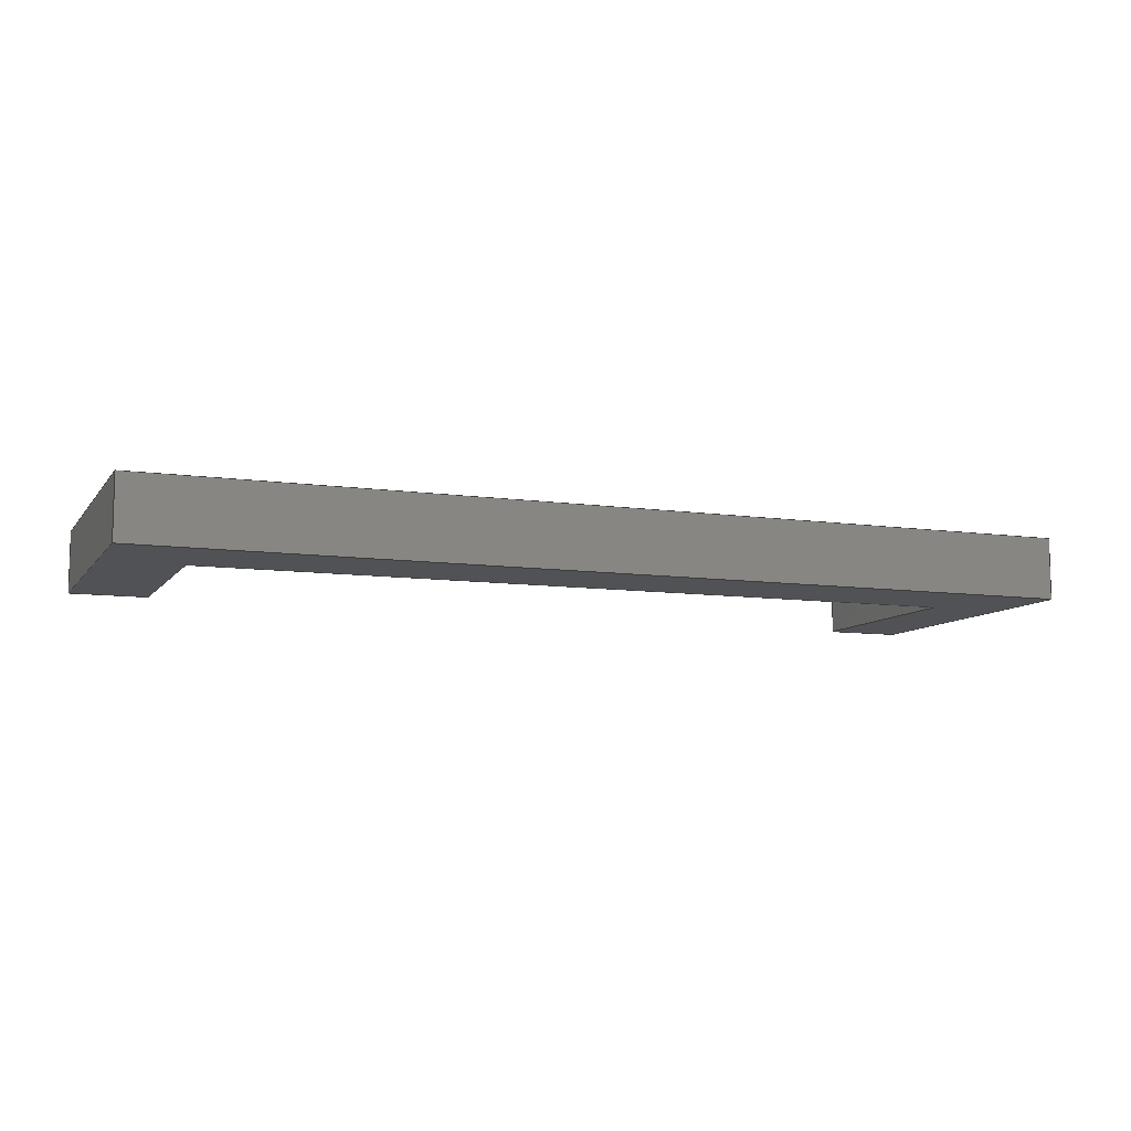
<metadata>
{"format":"step","ext":"step","renderer":"f3d","projection":"perspective","resolution":1024,"background":"white","views":[{"elev":-9.1,"azim":159.0,"up":"+Y"}]}
</metadata>
<code>
ISO-10303-21;
DATA;
#1 = PRODUCT ( 'Part2_v1', 'Part2_v1', '', ( #21 ) ) ;
#2 = COLOUR_RGB ( '',0.7922, 0.8196, 0.9333 ) ;
#3 = LINE ( 'NONE', #57, #264 ) ;
#4 = EDGE_CURVE ( 'NONE', #195, #265, #72, .T. ) ;
#5 = VERTEX_POINT ( 'NONE', #178 ) ;
#6 = DIRECTION ( 'NONE',  ( 0, 0, -1 ) ) ;
#7 = DIRECTION ( 'NONE',  ( -0, -1, -0 ) ) ;
#8 = VECTOR ( 'NONE', #98, 100 ) ;
#9 = ORIENTED_EDGE ( 'NONE', *, *, #4, .T. ) ;
#10 = DIRECTION ( 'NONE',  ( 0, 0, 1 ) ) ;
#11 = EDGE_CURVE ( 'NONE', #217, #244, #279, .T. ) ;
#12 = MANIFOLD_SOLID_BREP ( 'Boss-Extrude1', #222 ) ;
#13 = DIRECTION ( 'NONE',  ( -0, -1, -0 ) ) ;
#14 = CARTESIAN_POINT ( 'NONE',  ( 0, 0, 0 ) ) ;
#15 = CARTESIAN_POINT ( 'NONE',  ( 300, 20, -100 ) ) ;
#16 = VECTOR ( 'NONE', #52, 100 ) ;
#17 = ORIENTED_EDGE ( 'NONE', *, *, #19, .F. ) ;
#18 = PLANE ( 'NONE',  #300 ) ;
#19 = EDGE_CURVE ( 'NONE', #56, #146, #55, .T. ) ;
#20 = ORIENTED_EDGE ( 'NONE', *, *, #258, .F. ) ;
#21 = PRODUCT_CONTEXT ( 'NONE', #150, 'mechanical' ) ;
#22 = PRODUCT_DEFINITION_SHAPE ( 'NONE', 'NONE',  #40 ) ;
#23 = FACE_OUTER_BOUND ( 'NONE', #247, .T. ) ;
#24 = EDGE_CURVE ( 'NONE', #217, #56, #186, .T. ) ;
#25 = VECTOR ( 'NONE', #191, 100 ) ;
#26 = VERTEX_POINT ( 'NONE', #276 ) ;
#27 = EDGE_CURVE ( 'NONE', #77, #127, #241, .T. ) ;
#28 = CARTESIAN_POINT ( 'NONE',  ( 0, 0, 0 ) ) ;
#29 = FILL_AREA_STYLE_COLOUR ( '', #123 ) ;
#30 = LINE ( 'NONE', #188, #107 ) ;
#31 = CARTESIAN_POINT ( 'NONE',  ( 0, 0, 0 ) ) ;
#32 = PRODUCT_DEFINITION_CONTEXT ( 'detailed design', #297, 'design' ) ;
#33 = CARTESIAN_POINT ( 'NONE',  ( 275, 0, -70 ) ) ;
#34 = LINE ( 'NONE', #256, #320 ) ;
#35 = EDGE_LOOP ( 'NONE', ( #73, #59, #152, #304, #100, #46, #70, #187 ) ) ;
#36 = PLANE ( 'NONE',  #220 ) ;
#37 = CARTESIAN_POINT ( 'NONE',  ( 25, 20, 0 ) ) ;
#38 = LINE ( 'NONE', #106, #234 ) ;
#39 = DIRECTION ( 'NONE',  ( 0, 0, -1 ) ) ;
#40 = PRODUCT_DEFINITION ( 'UNKNOWN', '', #159, #32 ) ;
#41 = CARTESIAN_POINT ( 'NONE',  ( 300, 0, 0 ) ) ;
#42 = VECTOR ( 'NONE', #165, 100 ) ;
#43 = EDGE_LOOP ( 'NONE', ( #312, #134, #172, #284 ) ) ;
#44 =( NAMED_UNIT ( * ) SI_UNIT ( $, .STERADIAN. ) SOLID_ANGLE_UNIT ( ) );
#45 = ORIENTED_EDGE ( 'NONE', *, *, #232, .T. ) ;
#46 = ORIENTED_EDGE ( 'NONE', *, *, #128, .T. ) ;
#47 = ORIENTED_EDGE ( 'NONE', *, *, #65, .F. ) ;
#48 = ADVANCED_FACE ( 'NONE', ( #326 ), #334, .F. ) ;
#49 =( LENGTH_UNIT ( ) NAMED_UNIT ( * ) SI_UNIT ( .CENTI., .METRE. ) );
#50 = LINE ( 'NONE', #285, #86 ) ;
#51 = EDGE_LOOP ( 'NONE', ( #121, #206, #82, #270 ) ) ;
#52 = DIRECTION ( 'NONE',  ( -0, -0, 1 ) ) ;
#53 = ADVANCED_FACE ( 'NONE', ( #167 ), #205, .F. ) ;
#54 = EDGE_CURVE ( 'NONE', #77, #171, #30, .T. ) ;
#55 = LINE ( 'NONE', #251, #99 ) ;
#56 = VERTEX_POINT ( 'NONE', #83 ) ;
#57 = CARTESIAN_POINT ( 'NONE',  ( 275, 0, 0 ) ) ;
#58 = DIRECTION ( 'NONE',  ( -0, 1, 0 ) ) ;
#59 = ORIENTED_EDGE ( 'NONE', *, *, #258, .T. ) ;
#60 = AXIS2_PLACEMENT_3D ( 'NONE', #314, #58, #315 ) ;
#61 = CARTESIAN_POINT ( 'NONE',  ( 275, 0, 0 ) ) ;
#62 = CARTESIAN_POINT ( 'NONE',  ( 300, 20, 0 ) ) ;
#63 = VECTOR ( 'NONE', #141, 100 ) ;
#64 = PLANE ( 'NONE',  #286 ) ;
#65 = EDGE_CURVE ( 'NONE', #146, #5, #144, .T. ) ;
#66 = APPLICATION_PROTOCOL_DEFINITION ( 'draft international standard', 'automotive_design', 1998, #150 ) ;
#67 = ORIENTED_EDGE ( 'NONE', *, *, #153, .T. ) ;
#68 = STYLED_ITEM ( 'NONE', ( #323 ), #196 ) ;
#69 = VECTOR ( 'NONE', #135, 100 ) ;
#70 = ORIENTED_EDGE ( 'NONE', *, *, #24, .T. ) ;
#71 = AXIS2_PLACEMENT_3D ( 'NONE', #28, #179, #207 ) ;
#72 = LINE ( 'NONE', #122, #8 ) ;
#73 = ORIENTED_EDGE ( 'NONE', *, *, #65, .T. ) ;
#74 = MECHANICAL_DESIGN_GEOMETRIC_PRESENTATION_REPRESENTATION (  '', ( #329 ), #148 ) ;
#75 = AXIS2_PLACEMENT_3D ( 'NONE', #37, #219, #10 ) ;
#76 = DIRECTION ( 'NONE',  ( 0, 0, -1 ) ) ;
#77 = VERTEX_POINT ( 'NONE', #79 ) ;
#78 = DIRECTION ( 'NONE',  ( 1, 0, 0 ) ) ;
#79 = CARTESIAN_POINT ( 'NONE',  ( 275, 20, -70 ) ) ;
#80 = CARTESIAN_POINT ( 'NONE',  ( 0, 20, 0 ) ) ;
#81 = EDGE_CURVE ( 'NONE', #127, #175, #273, .T. ) ;
#82 = ORIENTED_EDGE ( 'NONE', *, *, #24, .F. ) ;
#83 = CARTESIAN_POINT ( 'NONE',  ( 0, 20, -100 ) ) ;
#84 = DIRECTION ( 'NONE',  ( -1, 0, -0 ) ) ;
#85 = CARTESIAN_POINT ( 'NONE',  ( 300, 0, -100 ) ) ;
#86 = VECTOR ( 'NONE', #39, 100 ) ;
#87 = PRESENTATION_STYLE_ASSIGNMENT (( #203 ) ) ;
#88 =( GEOMETRIC_REPRESENTATION_CONTEXT ( 3 ) GLOBAL_UNCERTAINTY_ASSIGNED_CONTEXT ( ( #301 ) ) GLOBAL_UNIT_ASSIGNED_CONTEXT ( ( #226, #91, #44 ) ) REPRESENTATION_CONTEXT ( 'NONE', 'WORKASPACE' ) );
#89 = DIRECTION ( 'NONE',  ( -0, -1, -0 ) ) ;
#90 = PLANE ( 'NONE',  #75 ) ;
#91 =( NAMED_UNIT ( * ) PLANE_ANGLE_UNIT ( ) SI_UNIT ( $, .RADIAN. ) );
#92 = VECTOR ( 'NONE', #155, 100 ) ;
#93 = DIRECTION ( 'NONE',  ( -1, 0, -0 ) ) ;
#94 = DIRECTION ( 'NONE',  ( 1, 0, 0 ) ) ;
#95 = EDGE_CURVE ( 'NONE', #244, #26, #38, .T. ) ;
#96 = VECTOR ( 'NONE', #111, 100 ) ;
#97 = FACE_OUTER_BOUND ( 'NONE', #269, .T. ) ;
#98 = DIRECTION ( 'NONE',  ( 0, 0, -1 ) ) ;
#99 = VECTOR ( 'NONE', #253, 100 ) ;
#100 = ORIENTED_EDGE ( 'NONE', *, *, #81, .T. ) ;
#101 = PRESENTATION_LAYER_ASSIGNMENT (  '', '', ( #329 ) ) ;
#102 =( NAMED_UNIT ( * ) PLANE_ANGLE_UNIT ( ) SI_UNIT ( $, .RADIAN. ) );
#103 = ADVANCED_FACE ( 'NONE', ( #97 ), #213, .F. ) ;
#104 = VECTOR ( 'NONE', #78, 100 ) ;
#105 =( GEOMETRIC_REPRESENTATION_CONTEXT ( 3 ) GLOBAL_UNCERTAINTY_ASSIGNED_CONTEXT ( ( #136 ) ) GLOBAL_UNIT_ASSIGNED_CONTEXT ( ( #118, #170, #296 ) ) REPRESENTATION_CONTEXT ( 'NONE', 'WORKASPACE' ) );
#106 = CARTESIAN_POINT ( 'NONE',  ( 0, 0, -100 ) ) ;
#107 = VECTOR ( 'NONE', #7, 100 ) ;
#108 = EDGE_LOOP ( 'NONE', ( #259, #225, #190, #45 ) ) ;
#109 = DIRECTION ( 'NONE',  ( -0, -0, 1 ) ) ;
#110 = CARTESIAN_POINT ( 'NONE',  ( 25, 0, -70 ) ) ;
#111 = DIRECTION ( 'NONE',  ( 1, 0, 0 ) ) ;
#112 = ORIENTED_EDGE ( 'NONE', *, *, #252, .F. ) ;
#113 = CARTESIAN_POINT ( 'NONE',  ( 300, 20, -100 ) ) ;
#114 = CARTESIAN_POINT ( 'NONE',  ( 0, 20, 0 ) ) ;
#115 = EDGE_CURVE ( 'NONE', #237, #77, #271, .T. ) ;
#116 = LINE ( 'NONE', #185, #151 ) ;
#117 = EDGE_LOOP ( 'NONE', ( #164, #230, #47, #272 ) ) ;
#118 =( LENGTH_UNIT ( ) NAMED_UNIT ( * ) SI_UNIT ( .CENTI., .METRE. ) );
#119 = APPLICATION_PROTOCOL_DEFINITION ( 'draft international standard', 'automotive_design', 1998, #297 ) ;
#120 = LINE ( 'NONE', #14, #63 ) ;
#121 = ORIENTED_EDGE ( 'NONE', *, *, #95, .T. ) ;
#122 = CARTESIAN_POINT ( 'NONE',  ( 25, 0, 0 ) ) ;
#123 = COLOUR_RGB ( '',0.7922, 0.8196, 0.9333 ) ;
#124 = EDGE_CURVE ( 'NONE', #5, #195, #34, .T. ) ;
#125 = DIRECTION ( 'NONE',  ( -1, -0, -0 ) ) ;
#126 = VECTOR ( 'NONE', #288, 100 ) ;
#127 = VERTEX_POINT ( 'NONE', #137 ) ;
#128 = EDGE_CURVE ( 'NONE', #175, #217, #229, .T. ) ;
#129 = CARTESIAN_POINT ( 'NONE',  ( 300, 20, 0 ) ) ;
#130 = PLANE ( 'NONE',  #214 ) ;
#131 = DIRECTION ( 'NONE',  ( 1, -0, -0 ) ) ;
#132 = FACE_OUTER_BOUND ( 'NONE', #108, .T. ) ;
#133 = FACE_OUTER_BOUND ( 'NONE', #51, .T. ) ;
#134 = ORIENTED_EDGE ( 'NONE', *, *, #232, .F. ) ;
#135 = DIRECTION ( 'NONE',  ( -0, -0, -1 ) ) ;
#136 = UNCERTAINTY_MEASURE_WITH_UNIT (LENGTH_MEASURE( 1e-05 ), #118, 'distance_accuracy_value', 'NONE');
#137 = CARTESIAN_POINT ( 'NONE',  ( 275, 20, 0 ) ) ;
#138 = PLANE ( 'NONE',  #60 ) ;
#139 = ORIENTED_EDGE ( 'NONE', *, *, #221, .T. ) ;
#140 = ORIENTED_EDGE ( 'NONE', *, *, #124, .T. ) ;
#141 = DIRECTION ( 'NONE',  ( 1, 0, 0 ) ) ;
#142 = PLANE ( 'NONE',  #245 ) ;
#143 = FACE_OUTER_BOUND ( 'NONE', #35, .T. ) ;
#144 = LINE ( 'NONE', #215, #104 ) ;
#145 = DIRECTION ( 'NONE',  ( -1, 0, 0 ) ) ;
#146 = VERTEX_POINT ( 'NONE', #80 ) ;
#147 = SURFACE_SIDE_STYLE ('',( #184 ) ) ;
#148 =( GEOMETRIC_REPRESENTATION_CONTEXT ( 3 ) GLOBAL_UNCERTAINTY_ASSIGNED_CONTEXT ( ( #248 ) ) GLOBAL_UNIT_ASSIGNED_CONTEXT ( ( #49, #102, #231 ) ) REPRESENTATION_CONTEXT ( 'NONE', 'WORKASPACE' ) );
#149 = EDGE_CURVE ( 'NONE', #237, #265, #116, .T. ) ;
#150 = APPLICATION_CONTEXT ( 'automotive_design' ) ;
#151 = VECTOR ( 'NONE', #257, 100 ) ;
#152 = ORIENTED_EDGE ( 'NONE', *, *, #115, .T. ) ;
#153 = EDGE_CURVE ( 'NONE', #171, #228, #3, .T. ) ;
#154 = ORIENTED_EDGE ( 'NONE', *, *, #54, .F. ) ;
#155 = DIRECTION ( 'NONE',  ( -0, -1, -0 ) ) ;
#156 = PRODUCT_RELATED_PRODUCT_CATEGORY ( 'part', '', ( #1 ) ) ;
#157 = AXIS2_PLACEMENT_3D ( 'NONE', #183, #255, #6 ) ;
#158 = ORIENTED_EDGE ( 'NONE', *, *, #149, .F. ) ;
#159 = PRODUCT_DEFINITION_FORMATION_WITH_SPECIFIED_SOURCE ( 'ANY', '', #1, .NOT_KNOWN. ) ;
#160 = DIRECTION ( 'NONE',  ( 0, 0, 1 ) ) ;
#161 = ORIENTED_EDGE ( 'NONE', *, *, #216, .F. ) ;
#162 = ADVANCED_FACE ( 'NONE', ( #133 ), #130, .F. ) ;
#163 = DIRECTION ( 'NONE',  ( -0, -1, -0 ) ) ;
#164 = ORIENTED_EDGE ( 'NONE', *, *, #302, .T. ) ;
#165 = DIRECTION ( 'NONE',  ( 1, -0, -0 ) ) ;
#166 = CARTESIAN_POINT ( 'NONE',  ( 25, 20, -70 ) ) ;
#167 = FACE_OUTER_BOUND ( 'NONE', #333, .T. ) ;
#168 = CARTESIAN_POINT ( 'NONE',  ( 275, 20, 0 ) ) ;
#169 = DIRECTION ( 'NONE',  ( -1, 0, -0 ) ) ;
#170 =( NAMED_UNIT ( * ) PLANE_ANGLE_UNIT ( ) SI_UNIT ( $, .RADIAN. ) );
#171 = VERTEX_POINT ( 'NONE', #33 ) ;
#172 = ORIENTED_EDGE ( 'NONE', *, *, #81, .F. ) ;
#173 = AXIS2_PLACEMENT_3D ( 'NONE', #233, #305, #76 ) ;
#174 = LINE ( 'NONE', #110, #96 ) ;
#175 = VERTEX_POINT ( 'NONE', #283 ) ;
#176 = ORIENTED_EDGE ( 'NONE', *, *, #199, .T. ) ;
#177 = SURFACE_SIDE_STYLE ('',( #224 ) ) ;
#178 = CARTESIAN_POINT ( 'NONE',  ( 25, 20, 0 ) ) ;
#179 = DIRECTION ( 'NONE',  ( -0, 1, 0 ) ) ;
#180 = VECTOR ( 'NONE', #319, 100 ) ;
#181 = ORIENTED_EDGE ( 'NONE', *, *, #302, .F. ) ;
#182 = CARTESIAN_POINT ( 'NONE',  ( 25, 0, 0 ) ) ;
#183 = CARTESIAN_POINT ( 'NONE',  ( 0, 20, 0 ) ) ;
#184 = SURFACE_STYLE_FILL_AREA ( #268 ) ;
#185 = CARTESIAN_POINT ( 'NONE',  ( 25, 20, -70 ) ) ;
#186 = LINE ( 'NONE', #250, #211 ) ;
#187 = ORIENTED_EDGE ( 'NONE', *, *, #19, .T. ) ;
#188 = CARTESIAN_POINT ( 'NONE',  ( 275, 20, -70 ) ) ;
#189 = CARTESIAN_POINT ( 'NONE',  ( 300, 0, -100 ) ) ;
#190 = ORIENTED_EDGE ( 'NONE', *, *, #128, .F. ) ;
#191 = DIRECTION ( 'NONE',  ( -0, -0, 1 ) ) ;
#192 = CARTESIAN_POINT ( 'NONE',  ( 0, 20, -100 ) ) ;
#193 = SHAPE_DEFINITION_REPRESENTATION ( #22, #196 ) ;
#194 = FACE_OUTER_BOUND ( 'NONE', #43, .T. ) ;
#195 = VERTEX_POINT ( 'NONE', #182 ) ;
#196 = ADVANCED_BREP_SHAPE_REPRESENTATION ( 'Part2_v1', ( #12, #287 ), #88 ) ;
#197 = FILL_AREA_STYLE_COLOUR ( '', #2 ) ;
#198 = ORIENTED_EDGE ( 'NONE', *, *, #199, .F. ) ;
#199 = EDGE_CURVE ( 'NONE', #26, #254, #267, .T. ) ;
#200 = LINE ( 'NONE', #262, #42 ) ;
#201 = VECTOR ( 'NONE', #280, 100 ) ;
#202 = ADVANCED_FACE ( 'NONE', ( #194 ), #64, .F. ) ;
#203 = SURFACE_STYLE_USAGE ( .BOTH. , #177 ) ;
#204 = LINE ( 'NONE', #168, #316 ) ;
#205 = PLANE ( 'NONE',  #173 ) ;
#206 = ORIENTED_EDGE ( 'NONE', *, *, #313, .F. ) ;
#207 = DIRECTION ( 'NONE',  ( 0, -0, 1 ) ) ;
#208 = ADVANCED_FACE ( 'NONE', ( #290 ), #90, .F. ) ;
#209 = CARTESIAN_POINT ( 'NONE',  ( 275, 20, 0 ) ) ;
#210 = LINE ( 'NONE', #192, #298 ) ;
#211 = VECTOR ( 'NONE', #125, 100 ) ;
#212 = ORIENTED_EDGE ( 'NONE', *, *, #235, .F. ) ;
#213 = PLANE ( 'NONE',  #157 ) ;
#214 = AXIS2_PLACEMENT_3D ( 'NONE', #308, #160, #282 ) ;
#215 = CARTESIAN_POINT ( 'NONE',  ( 0, 20, 0 ) ) ;
#216 = EDGE_CURVE ( 'NONE', #228, #306, #200, .T. ) ;
#217 = VERTEX_POINT ( 'NONE', #113 ) ;
#218 = DIRECTION ( 'NONE',  ( 0, 0, -1 ) ) ;
#219 = DIRECTION ( 'NONE',  ( -1, 0, 0 ) ) ;
#220 = AXIS2_PLACEMENT_3D ( 'NONE', #292, #218, #169 ) ;
#221 = EDGE_CURVE ( 'NONE', #265, #171, #174, .T. ) ;
#222 = CLOSED_SHELL ( 'NONE', ( #330, #208, #281, #53, #202, #249, #162, #103, #307, #48 ) ) ;
#223 = DIRECTION ( 'NONE',  ( 0, 0, 1 ) ) ;
#224 = SURFACE_STYLE_FILL_AREA ( #331 ) ;
#225 = ORIENTED_EDGE ( 'NONE', *, *, #11, .F. ) ;
#226 =( LENGTH_UNIT ( ) NAMED_UNIT ( * ) SI_UNIT ( .CENTI., .METRE. ) );
#227 = LINE ( 'NONE', #114, #236 ) ;
#228 = VERTEX_POINT ( 'NONE', #61 ) ;
#229 = LINE ( 'NONE', #238, #69 ) ;
#230 = ORIENTED_EDGE ( 'NONE', *, *, #124, .F. ) ;
#231 =( NAMED_UNIT ( * ) SI_UNIT ( $, .STERADIAN. ) SOLID_ANGLE_UNIT ( ) );
#232 = EDGE_CURVE ( 'NONE', #175, #306, #311, .T. ) ;
#233 = CARTESIAN_POINT ( 'NONE',  ( 275, 20, 0 ) ) ;
#234 = VECTOR ( 'NONE', #309, 100 ) ;
#235 = EDGE_CURVE ( 'NONE', #127, #228, #204, .T. ) ;
#236 = VECTOR ( 'NONE', #89, 100 ) ;
#237 = VERTEX_POINT ( 'NONE', #166 ) ;
#238 = CARTESIAN_POINT ( 'NONE',  ( 300, 20, -100 ) ) ;
#239 = DIRECTION ( 'NONE',  ( 0, 0, -1 ) ) ;
#240 = CARTESIAN_POINT ( 'NONE',  ( 0, 0, 0 ) ) ;
#241 = LINE ( 'NONE', #209, #16 ) ;
#242 = ORIENTED_EDGE ( 'NONE', *, *, #115, .F. ) ;
#243 = LINE ( 'NONE', #189, #180 ) ;
#244 = VERTEX_POINT ( 'NONE', #85 ) ;
#245 = AXIS2_PLACEMENT_3D ( 'NONE', #15, #145, #223 ) ;
#246 = EDGE_CURVE ( 'NONE', #146, #254, #227, .T. ) ;
#247 = EDGE_LOOP ( 'NONE', ( #139, #154, #242, #321 ) ) ;
#248 = UNCERTAINTY_MEASURE_WITH_UNIT (LENGTH_MEASURE( 1e-05 ), #49, 'distance_accuracy_value', 'NONE');
#249 = ADVANCED_FACE ( 'NONE', ( #132 ), #142, .F. ) ;
#250 = CARTESIAN_POINT ( 'NONE',  ( 0, 20, -100 ) ) ;
#251 = CARTESIAN_POINT ( 'NONE',  ( 0, 20, 0 ) ) ;
#252 = EDGE_CURVE ( 'NONE', #306, #244, #243, .T. ) ;
#253 = DIRECTION ( 'NONE',  ( -0, -0, 1 ) ) ;
#254 = VERTEX_POINT ( 'NONE', #289 ) ;
#255 = DIRECTION ( 'NONE',  ( 1, -0, 0 ) ) ;
#256 = CARTESIAN_POINT ( 'NONE',  ( 25, 20, 0 ) ) ;
#257 = DIRECTION ( 'NONE',  ( -0, -1, -0 ) ) ;
#258 = EDGE_CURVE ( 'NONE', #5, #237, #50, .T. ) ;
#259 = ORIENTED_EDGE ( 'NONE', *, *, #252, .T. ) ;
#260 = CARTESIAN_POINT ( 'NONE',  ( 300, 20, 0 ) ) ;
#261 = CARTESIAN_POINT ( 'NONE',  ( 0, 20, 0 ) ) ;
#262 = CARTESIAN_POINT ( 'NONE',  ( 300, 0, 0 ) ) ;
#263 = DIRECTION ( 'NONE',  ( -0, -1, -0 ) ) ;
#264 = VECTOR ( 'NONE', #109, 100 ) ;
#265 = VERTEX_POINT ( 'NONE', #318 ) ;
#266 = DIRECTION ( 'NONE',  ( 0, 0, -1 ) ) ;
#267 = LINE ( 'NONE', #31, #25 ) ;
#268 = FILL_AREA_STYLE ('',( #197 ) ) ;
#269 = EDGE_LOOP ( 'NONE', ( #176, #294, #17, #325 ) ) ;
#270 = ORIENTED_EDGE ( 'NONE', *, *, #11, .T. ) ;
#271 = LINE ( 'NONE', #277, #201 ) ;
#272 = ORIENTED_EDGE ( 'NONE', *, *, #246, .T. ) ;
#273 = LINE ( 'NONE', #129, #303 ) ;
#274 = ORIENTED_EDGE ( 'NONE', *, *, #54, .T. ) ;
#275 = ORIENTED_EDGE ( 'NONE', *, *, #27, .F. ) ;
#276 = CARTESIAN_POINT ( 'NONE',  ( 0, 0, -100 ) ) ;
#277 = CARTESIAN_POINT ( 'NONE',  ( 25, 20, -70 ) ) ;
#278 = FACE_OUTER_BOUND ( 'NONE', #117, .T. ) ;
#279 = LINE ( 'NONE', #332, #92 ) ;
#280 = DIRECTION ( 'NONE',  ( 1, 0, 0 ) ) ;
#281 = ADVANCED_FACE ( 'NONE', ( #23 ), #36, .F. ) ;
#282 = DIRECTION ( 'NONE',  ( 1, 0, -0 ) ) ;
#283 = CARTESIAN_POINT ( 'NONE',  ( 300, 20, 0 ) ) ;
#284 = ORIENTED_EDGE ( 'NONE', *, *, #235, .T. ) ;
#285 = CARTESIAN_POINT ( 'NONE',  ( 25, 20, 0 ) ) ;
#286 = AXIS2_PLACEMENT_3D ( 'NONE', #62, #239, #84 ) ;
#287 = AXIS2_PLACEMENT_3D ( 'NONE', #240, #293, #94 ) ;
#288 = DIRECTION ( 'NONE',  ( -0, -1, -0 ) ) ;
#289 = CARTESIAN_POINT ( 'NONE',  ( 0, 0, 0 ) ) ;
#290 = FACE_OUTER_BOUND ( 'NONE', #317, .T. ) ;
#291 = ORIENTED_EDGE ( 'NONE', *, *, #95, .F. ) ;
#292 = CARTESIAN_POINT ( 'NONE',  ( 25, 20, -70 ) ) ;
#293 = DIRECTION ( 'NONE',  ( 0, 0, 1 ) ) ;
#294 = ORIENTED_EDGE ( 'NONE', *, *, #246, .F. ) ;
#295 = ORIENTED_EDGE ( 'NONE', *, *, #4, .F. ) ;
#296 =( NAMED_UNIT ( * ) SI_UNIT ( $, .STERADIAN. ) SOLID_ANGLE_UNIT ( ) );
#297 = APPLICATION_CONTEXT ( 'automotive_design' ) ;
#298 = VECTOR ( 'NONE', #13, 100 ) ;
#299 = EDGE_LOOP ( 'NONE', ( #181, #198, #291, #112, #161, #328, #324, #295 ) ) ;
#300 = AXIS2_PLACEMENT_3D ( 'NONE', #261, #266, #93 ) ;
#301 = UNCERTAINTY_MEASURE_WITH_UNIT (LENGTH_MEASURE( 1e-05 ), #226, 'distance_accuracy_value', 'NONE');
#302 = EDGE_CURVE ( 'NONE', #254, #195, #120, .T. ) ;
#303 = VECTOR ( 'NONE', #131, 100 ) ;
#304 = ORIENTED_EDGE ( 'NONE', *, *, #27, .T. ) ;
#305 = DIRECTION ( 'NONE',  ( 1, -0, 0 ) ) ;
#306 = VERTEX_POINT ( 'NONE', #41 ) ;
#307 = ADVANCED_FACE ( 'NONE', ( #143 ), #138, .T. ) ;
#308 = CARTESIAN_POINT ( 'NONE',  ( 0, 20, -100 ) ) ;
#309 = DIRECTION ( 'NONE',  ( -1, -0, -0 ) ) ;
#310 = PRESENTATION_LAYER_ASSIGNMENT (  '', '', ( #68 ) ) ;
#311 = LINE ( 'NONE', #260, #126 ) ;
#312 = ORIENTED_EDGE ( 'NONE', *, *, #216, .T. ) ;
#313 = EDGE_CURVE ( 'NONE', #56, #26, #210, .T. ) ;
#314 = CARTESIAN_POINT ( 'NONE',  ( 0, 20, 0 ) ) ;
#315 = DIRECTION ( 'NONE',  ( 0, -0, 1 ) ) ;
#316 = VECTOR ( 'NONE', #263, 100 ) ;
#317 = EDGE_LOOP ( 'NONE', ( #9, #158, #20, #140 ) ) ;
#318 = CARTESIAN_POINT ( 'NONE',  ( 25, 0, -70 ) ) ;
#319 = DIRECTION ( 'NONE',  ( -0, -0, -1 ) ) ;
#320 = VECTOR ( 'NONE', #163, 100 ) ;
#321 = ORIENTED_EDGE ( 'NONE', *, *, #149, .T. ) ;
#322 = SURFACE_STYLE_USAGE ( .BOTH. , #147 ) ;
#323 = PRESENTATION_STYLE_ASSIGNMENT (( #322 ) ) ;
#324 = ORIENTED_EDGE ( 'NONE', *, *, #221, .F. ) ;
#325 = ORIENTED_EDGE ( 'NONE', *, *, #313, .T. ) ;
#326 = FACE_OUTER_BOUND ( 'NONE', #299, .T. ) ;
#327 = MECHANICAL_DESIGN_GEOMETRIC_PRESENTATION_REPRESENTATION (  '', ( #68 ), #105 ) ;
#328 = ORIENTED_EDGE ( 'NONE', *, *, #153, .F. ) ;
#329 = STYLED_ITEM ( 'NONE', ( #87 ), #12 ) ;
#330 = ADVANCED_FACE ( 'NONE', ( #278 ), #18, .F. ) ;
#331 = FILL_AREA_STYLE ('',( #29 ) ) ;
#332 = CARTESIAN_POINT ( 'NONE',  ( 300, 20, -100 ) ) ;
#333 = EDGE_LOOP ( 'NONE', ( #67, #212, #275, #274 ) ) ;
#334 = PLANE ( 'NONE',  #71 ) ;
ENDSEC;
END-ISO-10303-21;

</code>
